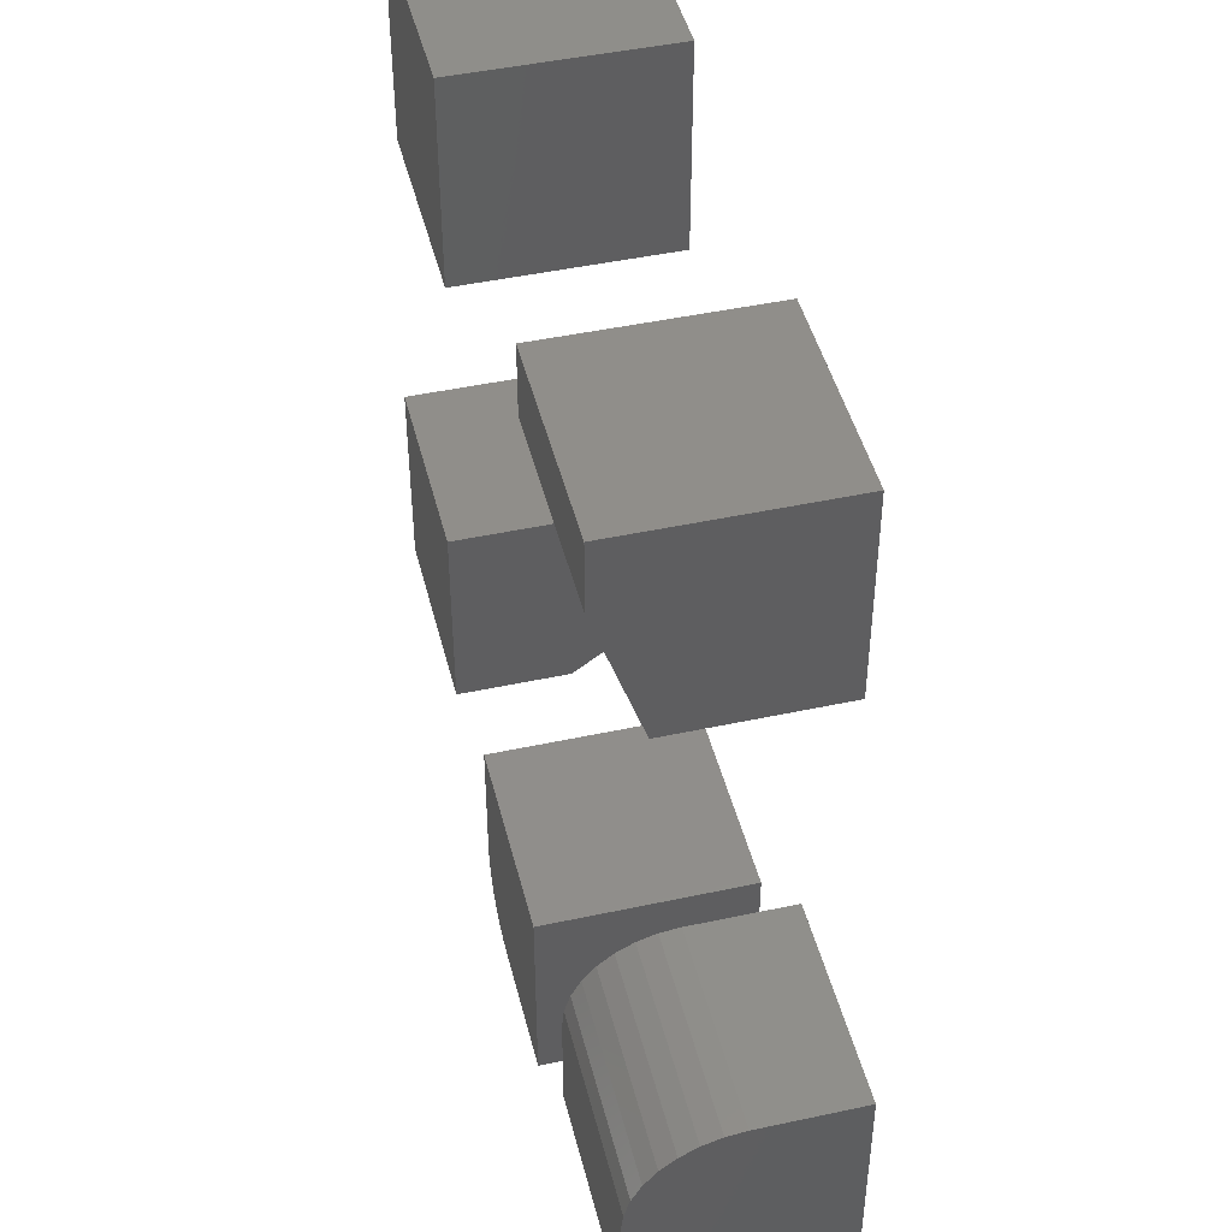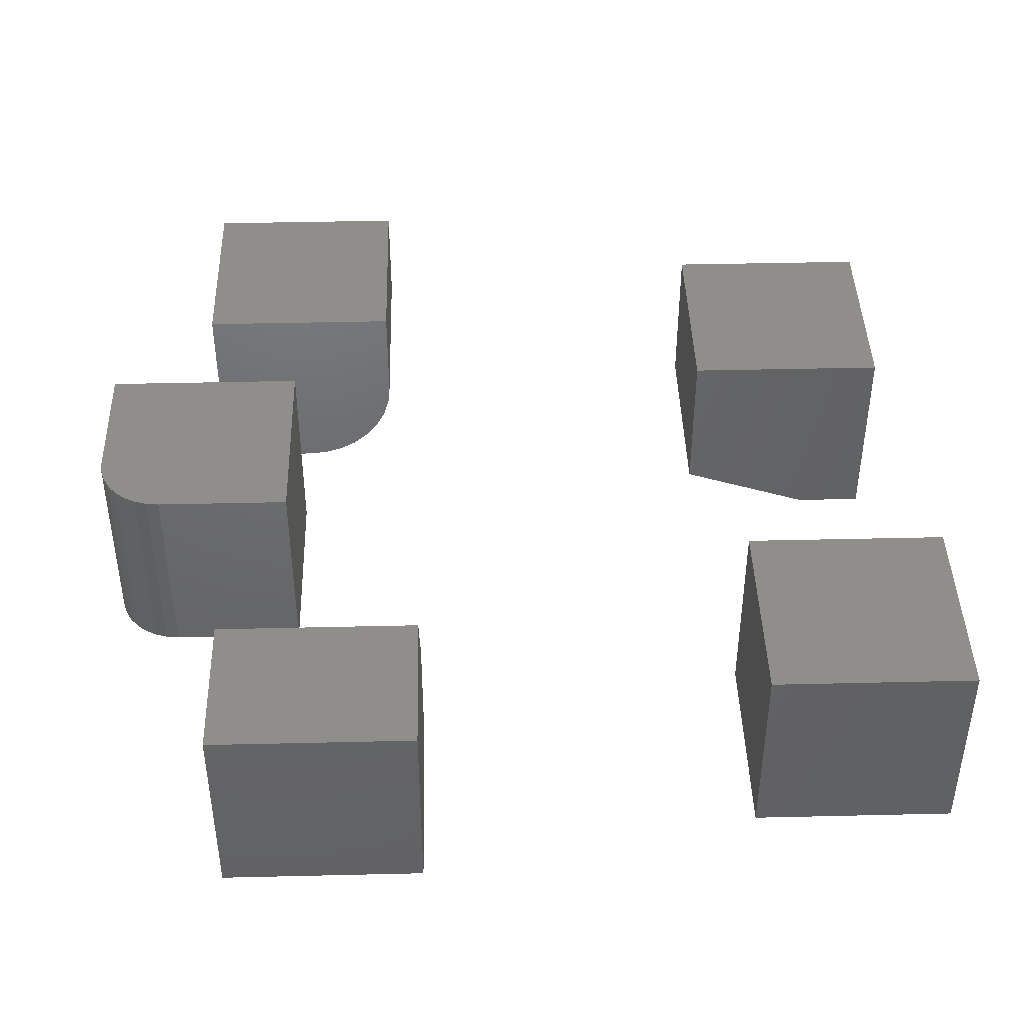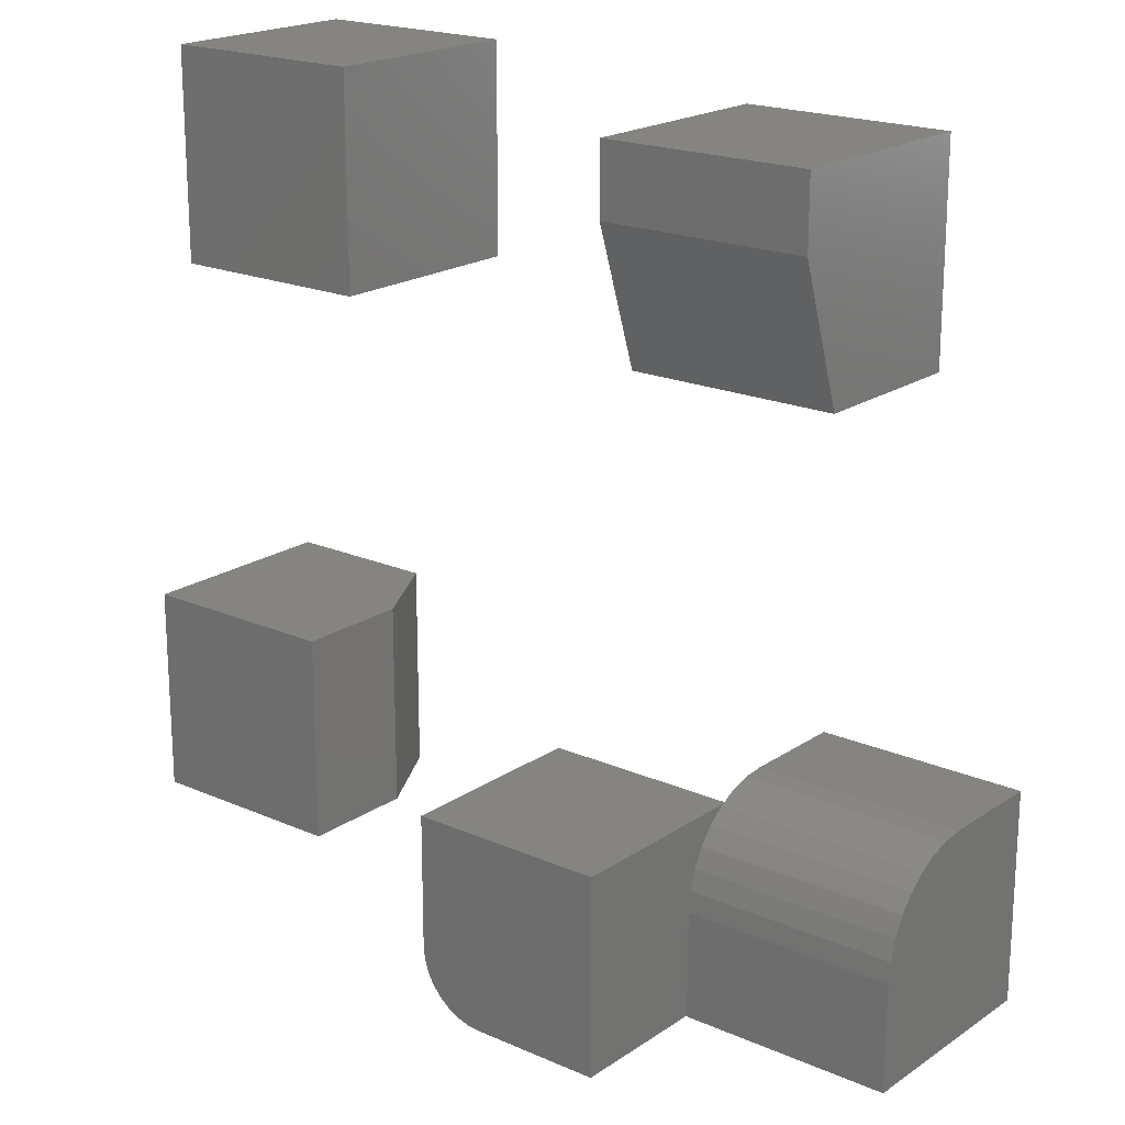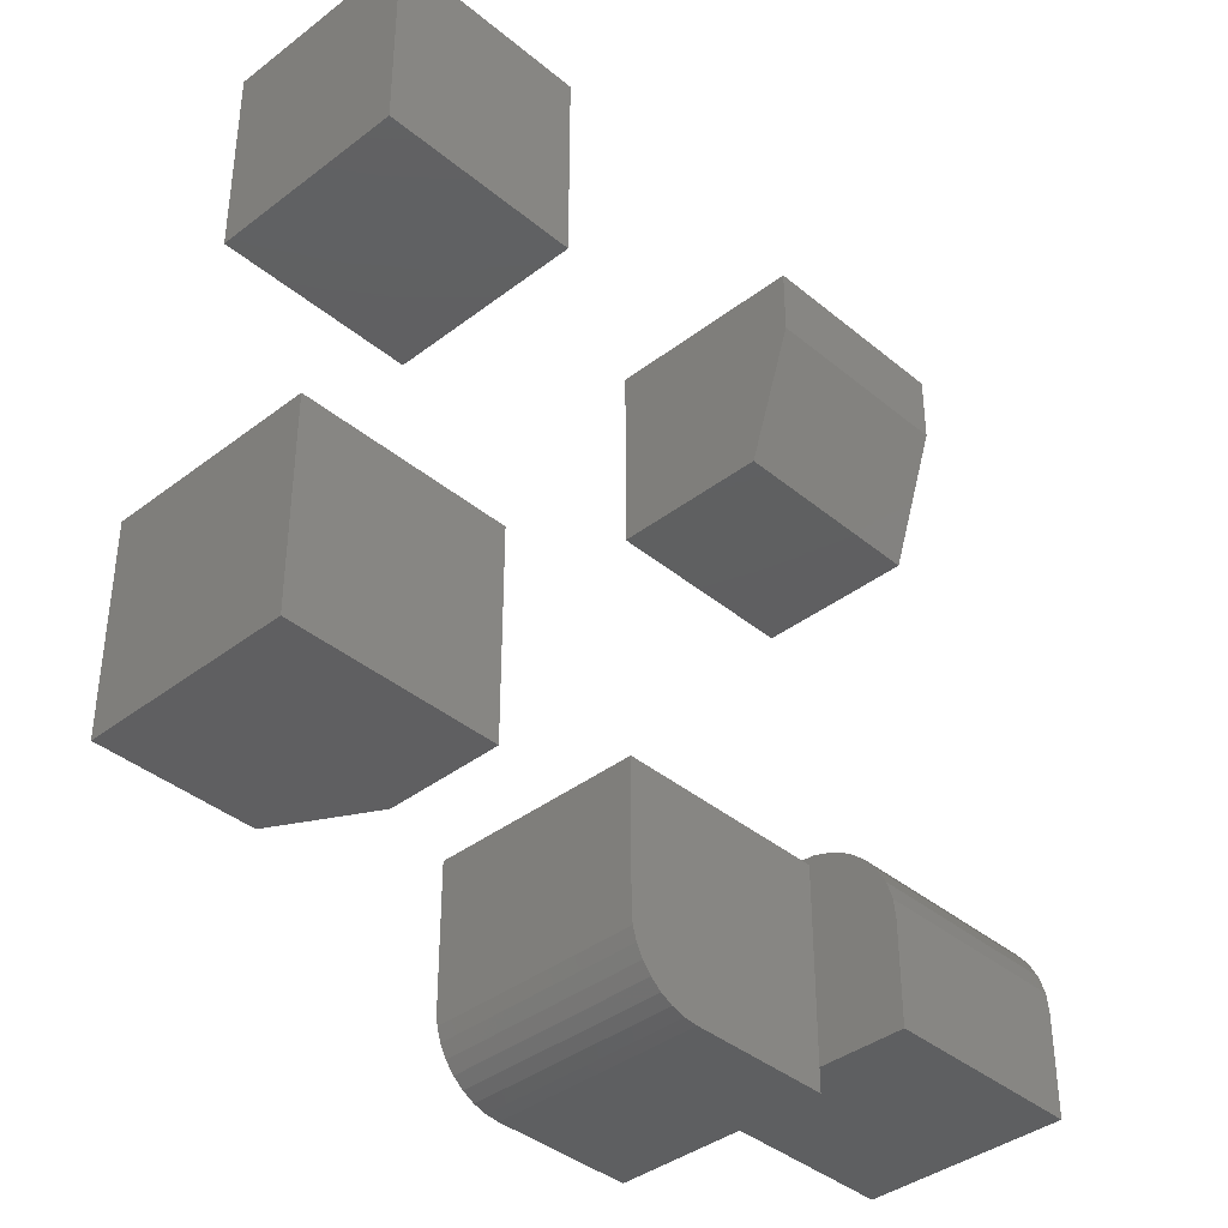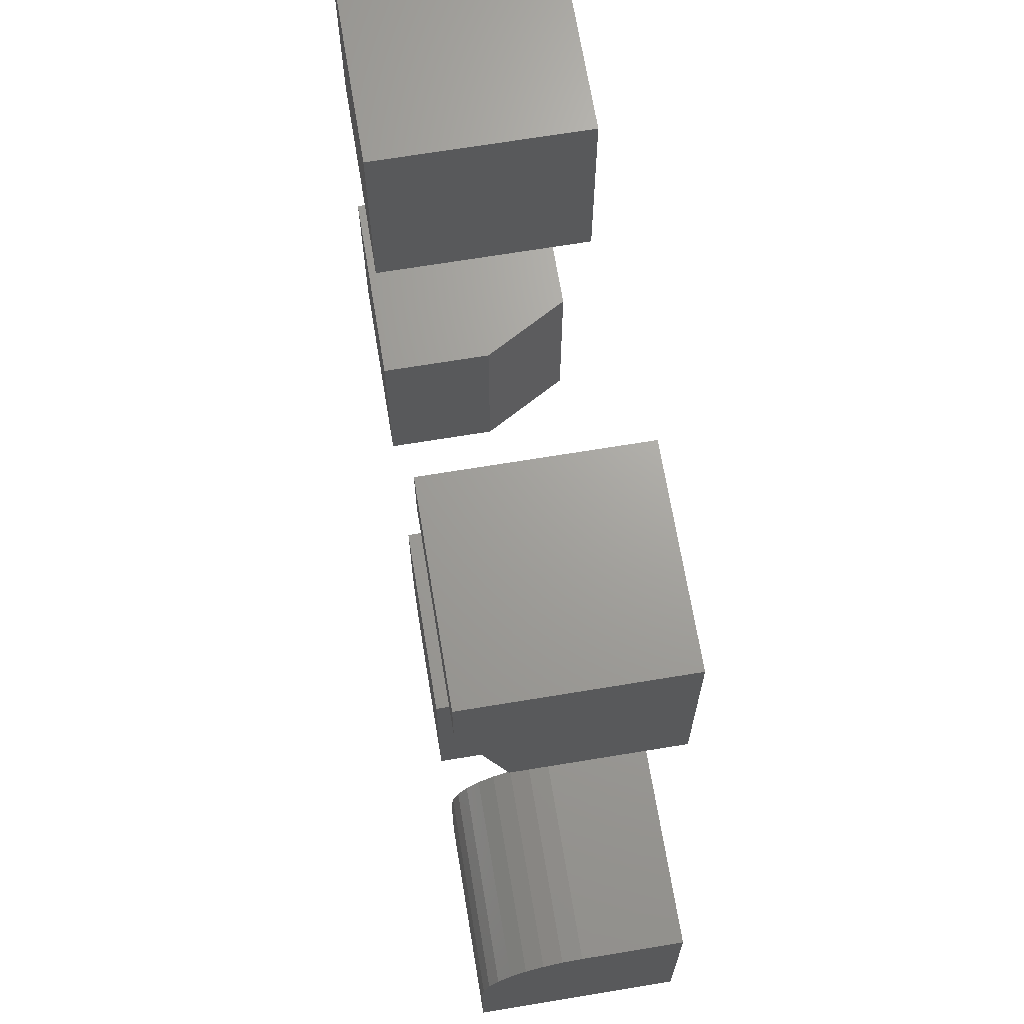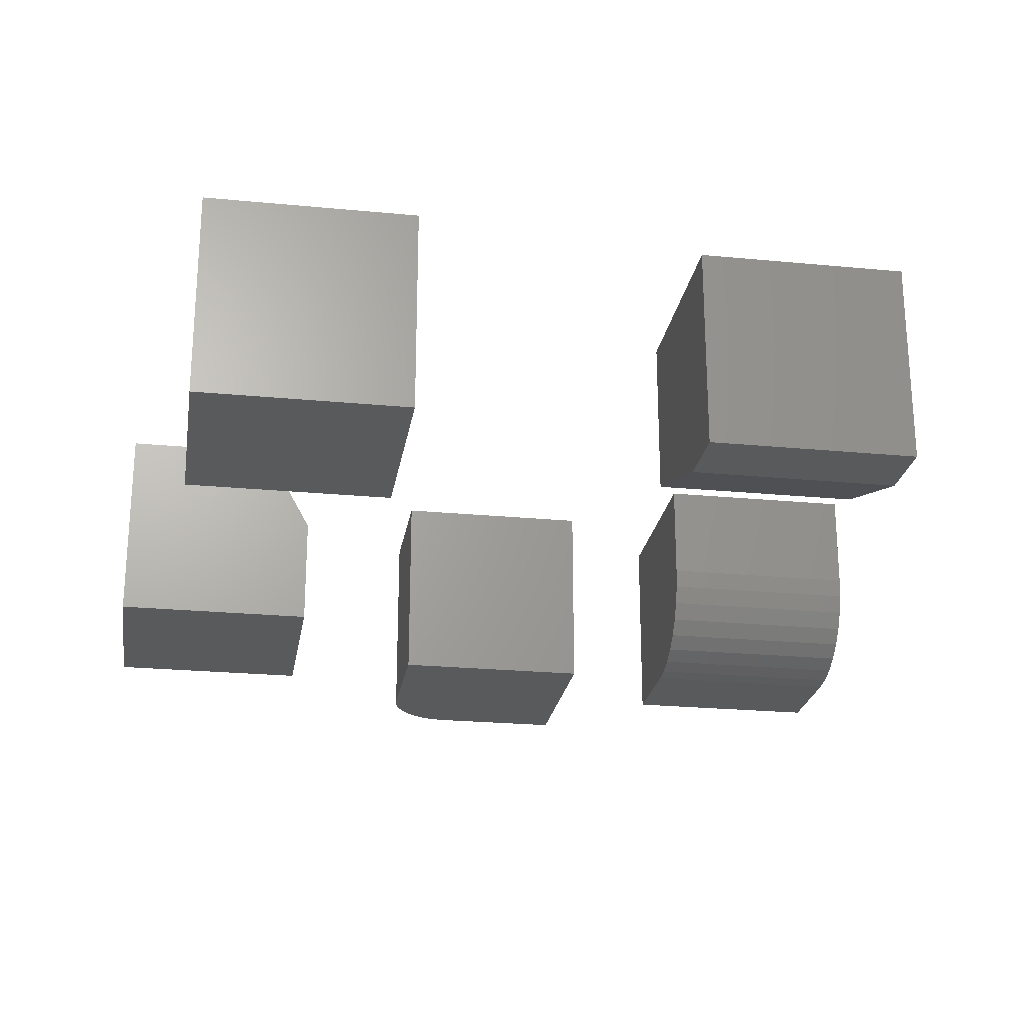
<metadata>
{"format":"stl","ext":"stl","renderer":"f3d","projection":"perspective","resolution":1024,"background":"white","views":[{"elev":45.8,"azim":76.1,"up":"+Z"},{"elev":42.8,"azim":-91.6,"up":"+Y"},{"elev":19.7,"azim":39.1,"up":"+Z"},{"elev":-38.8,"azim":-46.1,"up":"+Z"},{"elev":68.2,"azim":80.6,"up":"+Z"},{"elev":-23.8,"azim":-9.1,"up":"+Y"}]}
</metadata>
<code>
# stl→obj: 76 verts, 132 faces
v 0.1484 -0.2812 -0.4141
v 0.4297 -0.2812 -0.4141
v 0.1484 -0.2812 -0.2734
v 0.4297 -0.2812 -0.2734
v 0.1484 -0.2785 -0.246
v 0.1484 -0.2705 -0.2196
v 0.1484 -0.2576 -0.1953
v 0.1484 -0.2401 -0.174
v 0.1484 -0.2188 -0.1565
v 0.1484 -0.1944 -0.1435
v 0.1484 -0.1681 -0.1355
v 0.1484 -0.1406 -0.1328
v 0.1484 1.561e-17 -0.1328
v 0.1484 0 -0.4141
v 0.4297 3.123e-17 -0.1328
v 0.4297 -0.1406 -0.1328
v 0.4297 1.561e-17 -0.4141
v 0.4297 -0.1681 -0.1355
v 0.4297 -0.1944 -0.1435
v 0.4297 -0.2188 -0.1565
v 0.4297 -0.2401 -0.174
v 0.4297 -0.2576 -0.1953
v 0.4297 -0.2705 -0.2196
v 0.4297 -0.2785 -0.246
v -0.2812 -0.2812 -0.4609
v -0.2794 -0.2812 -0.4792
v -0.2741 -0.2812 -0.4968
v -0.2655 -0.2812 -0.513
v -0.2538 -0.2812 -0.5272
v -0.2396 -0.2812 -0.5389
v -0.2234 -0.2812 -0.5476
v -0.2058 -0.2812 -0.5529
v -0.1875 -0.2812 -0.5547
v 0 -0.2812 -0.5547
v 1.722e-17 -0.2812 -0.2734
v -0.2812 -0.2812 -0.2734
v -0.2812 1.041e-17 -0.4609
v -0.2812 3.123e-17 -0.2734
v 1.722e-17 4.684e-17 -0.2734
v 0 1.561e-17 -0.5547
v -0.1875 5.204e-18 -0.5547
v -0.2058 4.389e-18 -0.5529
v -0.2234 4.005e-18 -0.5476
v -0.2396 4.067e-18 -0.5389
v -0.2538 4.573e-18 -0.5272
v -0.2655 5.503e-18 -0.513
v -0.2741 6.821e-18 -0.4968
v -0.2794 8.478e-18 -0.4792
v -0.75 0 -0.3594
v -0.75 1.561e-17 -0.07812
v -0.5391 2.342e-17 -0.3594
v -0.5391 3.903e-17 -0.07812
v -0.75 -0.2812 -0.07812
v -0.4688 -0.2812 -0.07812
v -0.4688 -0.125 -0.07812
v -0.4688 -0.125 -0.3594
v -0.4688 -0.2812 -0.3594
v -0.75 -0.2812 -0.3594
v 0.007812 -0.2812 0.5469
v 0.2891 -0.2812 0.5469
v 0.007812 -0.2812 0.6406
v 0.2891 -0.2812 0.6406
v 0.007812 1.561e-17 0.6406
v 0.007812 0 0.3594
v 0.007812 -0.2188 0.3594
v 0.2891 1.708e-17 0.3594
v 0.2891 3.269e-17 0.6406
v 0.2891 -0.2188 0.3594
v -0.6641 -0.2812 0.3984
v -0.3828 -0.2812 0.3984
v -0.6641 -0.2812 0.6797
v -0.3828 -0.2812 0.6797
v -0.6641 0 0.3984
v -0.6641 1.561e-17 0.6797
v -0.3828 3.123e-17 0.3984
v -0.3828 4.684e-17 0.6797
f 1 2 3
f 3 2 4
f 1 3 5
f 1 5 6
f 1 6 7
f 1 7 8
f 1 8 9
f 1 9 10
f 1 10 11
f 1 11 12
f 1 12 13
f 1 13 14
f 15 13 16
f 16 13 12
f 2 17 15
f 2 15 16
f 2 16 18
f 2 18 19
f 2 19 20
f 2 20 21
f 2 21 22
f 2 22 23
f 2 23 24
f 2 24 4
f 16 12 18
f 18 12 11
f 18 11 19
f 19 11 10
f 19 10 20
f 20 10 9
f 20 9 21
f 21 9 8
f 21 8 22
f 22 8 7
f 22 7 23
f 23 7 6
f 23 6 24
f 24 6 5
f 24 5 4
f 4 5 3
f 14 13 17
f 17 13 15
f 14 17 1
f 1 17 2
f 25 26 27
f 25 27 28
f 25 28 29
f 25 29 30
f 25 30 31
f 25 31 32
f 25 32 33
f 25 33 34
f 25 34 35
f 25 35 36
f 37 38 39
f 37 39 40
f 37 40 41
f 37 41 42
f 37 42 43
f 37 43 44
f 37 44 45
f 37 45 46
f 37 46 47
f 37 47 48
f 38 37 36
f 36 37 25
f 41 40 33
f 33 40 34
f 41 33 42
f 42 33 32
f 42 32 43
f 43 32 31
f 43 31 44
f 44 31 30
f 44 30 45
f 45 30 29
f 45 29 46
f 46 29 28
f 46 28 47
f 47 28 27
f 47 27 48
f 48 27 26
f 48 26 37
f 37 26 25
f 39 38 35
f 35 38 36
f 40 39 34
f 34 39 35
f 49 50 51
f 51 50 52
f 53 54 50
f 50 54 55
f 50 55 52
f 56 55 57
f 57 55 54
f 57 58 56
f 56 58 49
f 56 49 51
f 56 51 55
f 55 51 52
f 58 57 53
f 53 57 54
f 50 49 53
f 53 49 58
f 59 60 61
f 61 60 62
f 63 64 61
f 61 64 65
f 61 65 59
f 66 67 68
f 68 67 62
f 68 62 60
f 64 66 65
f 65 66 68
f 60 59 68
f 68 59 65
f 64 63 66
f 66 63 67
f 67 63 62
f 62 63 61
f 69 70 71
f 71 70 72
f 73 74 75
f 75 74 76
f 74 73 71
f 71 73 69
f 76 74 72
f 72 74 71
f 75 76 70
f 70 76 72
f 73 75 69
f 69 75 70

</code>
